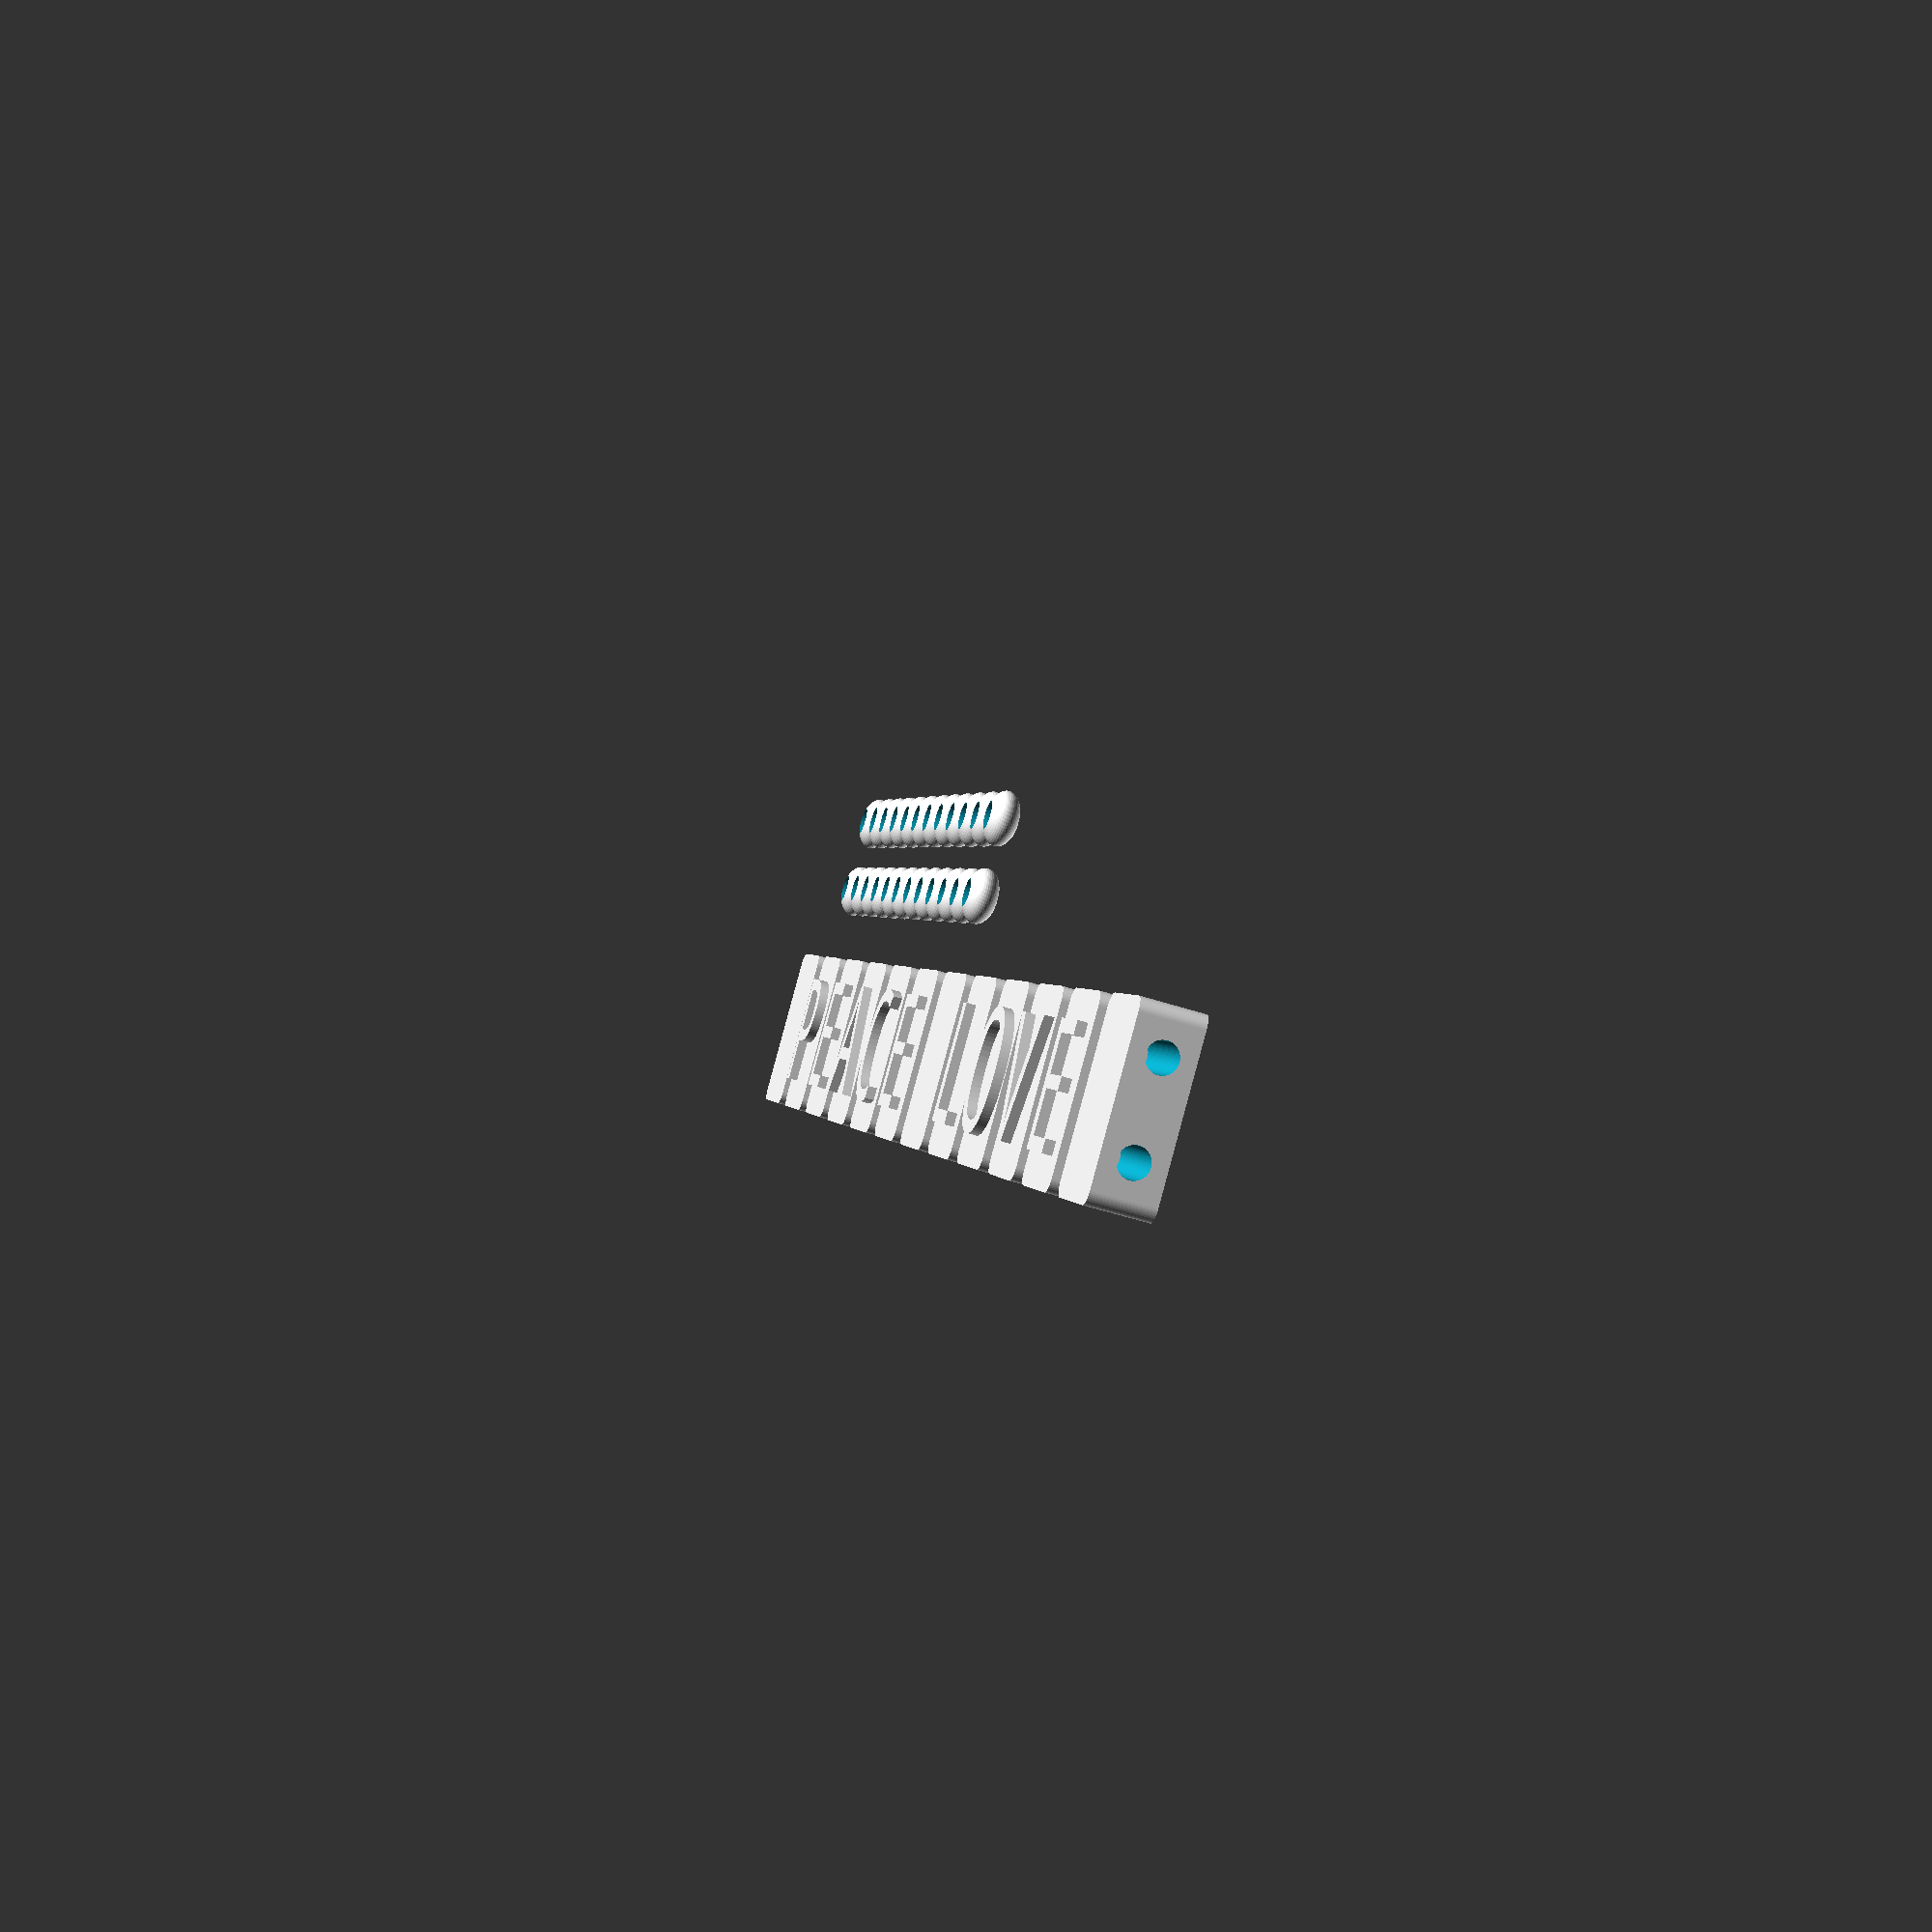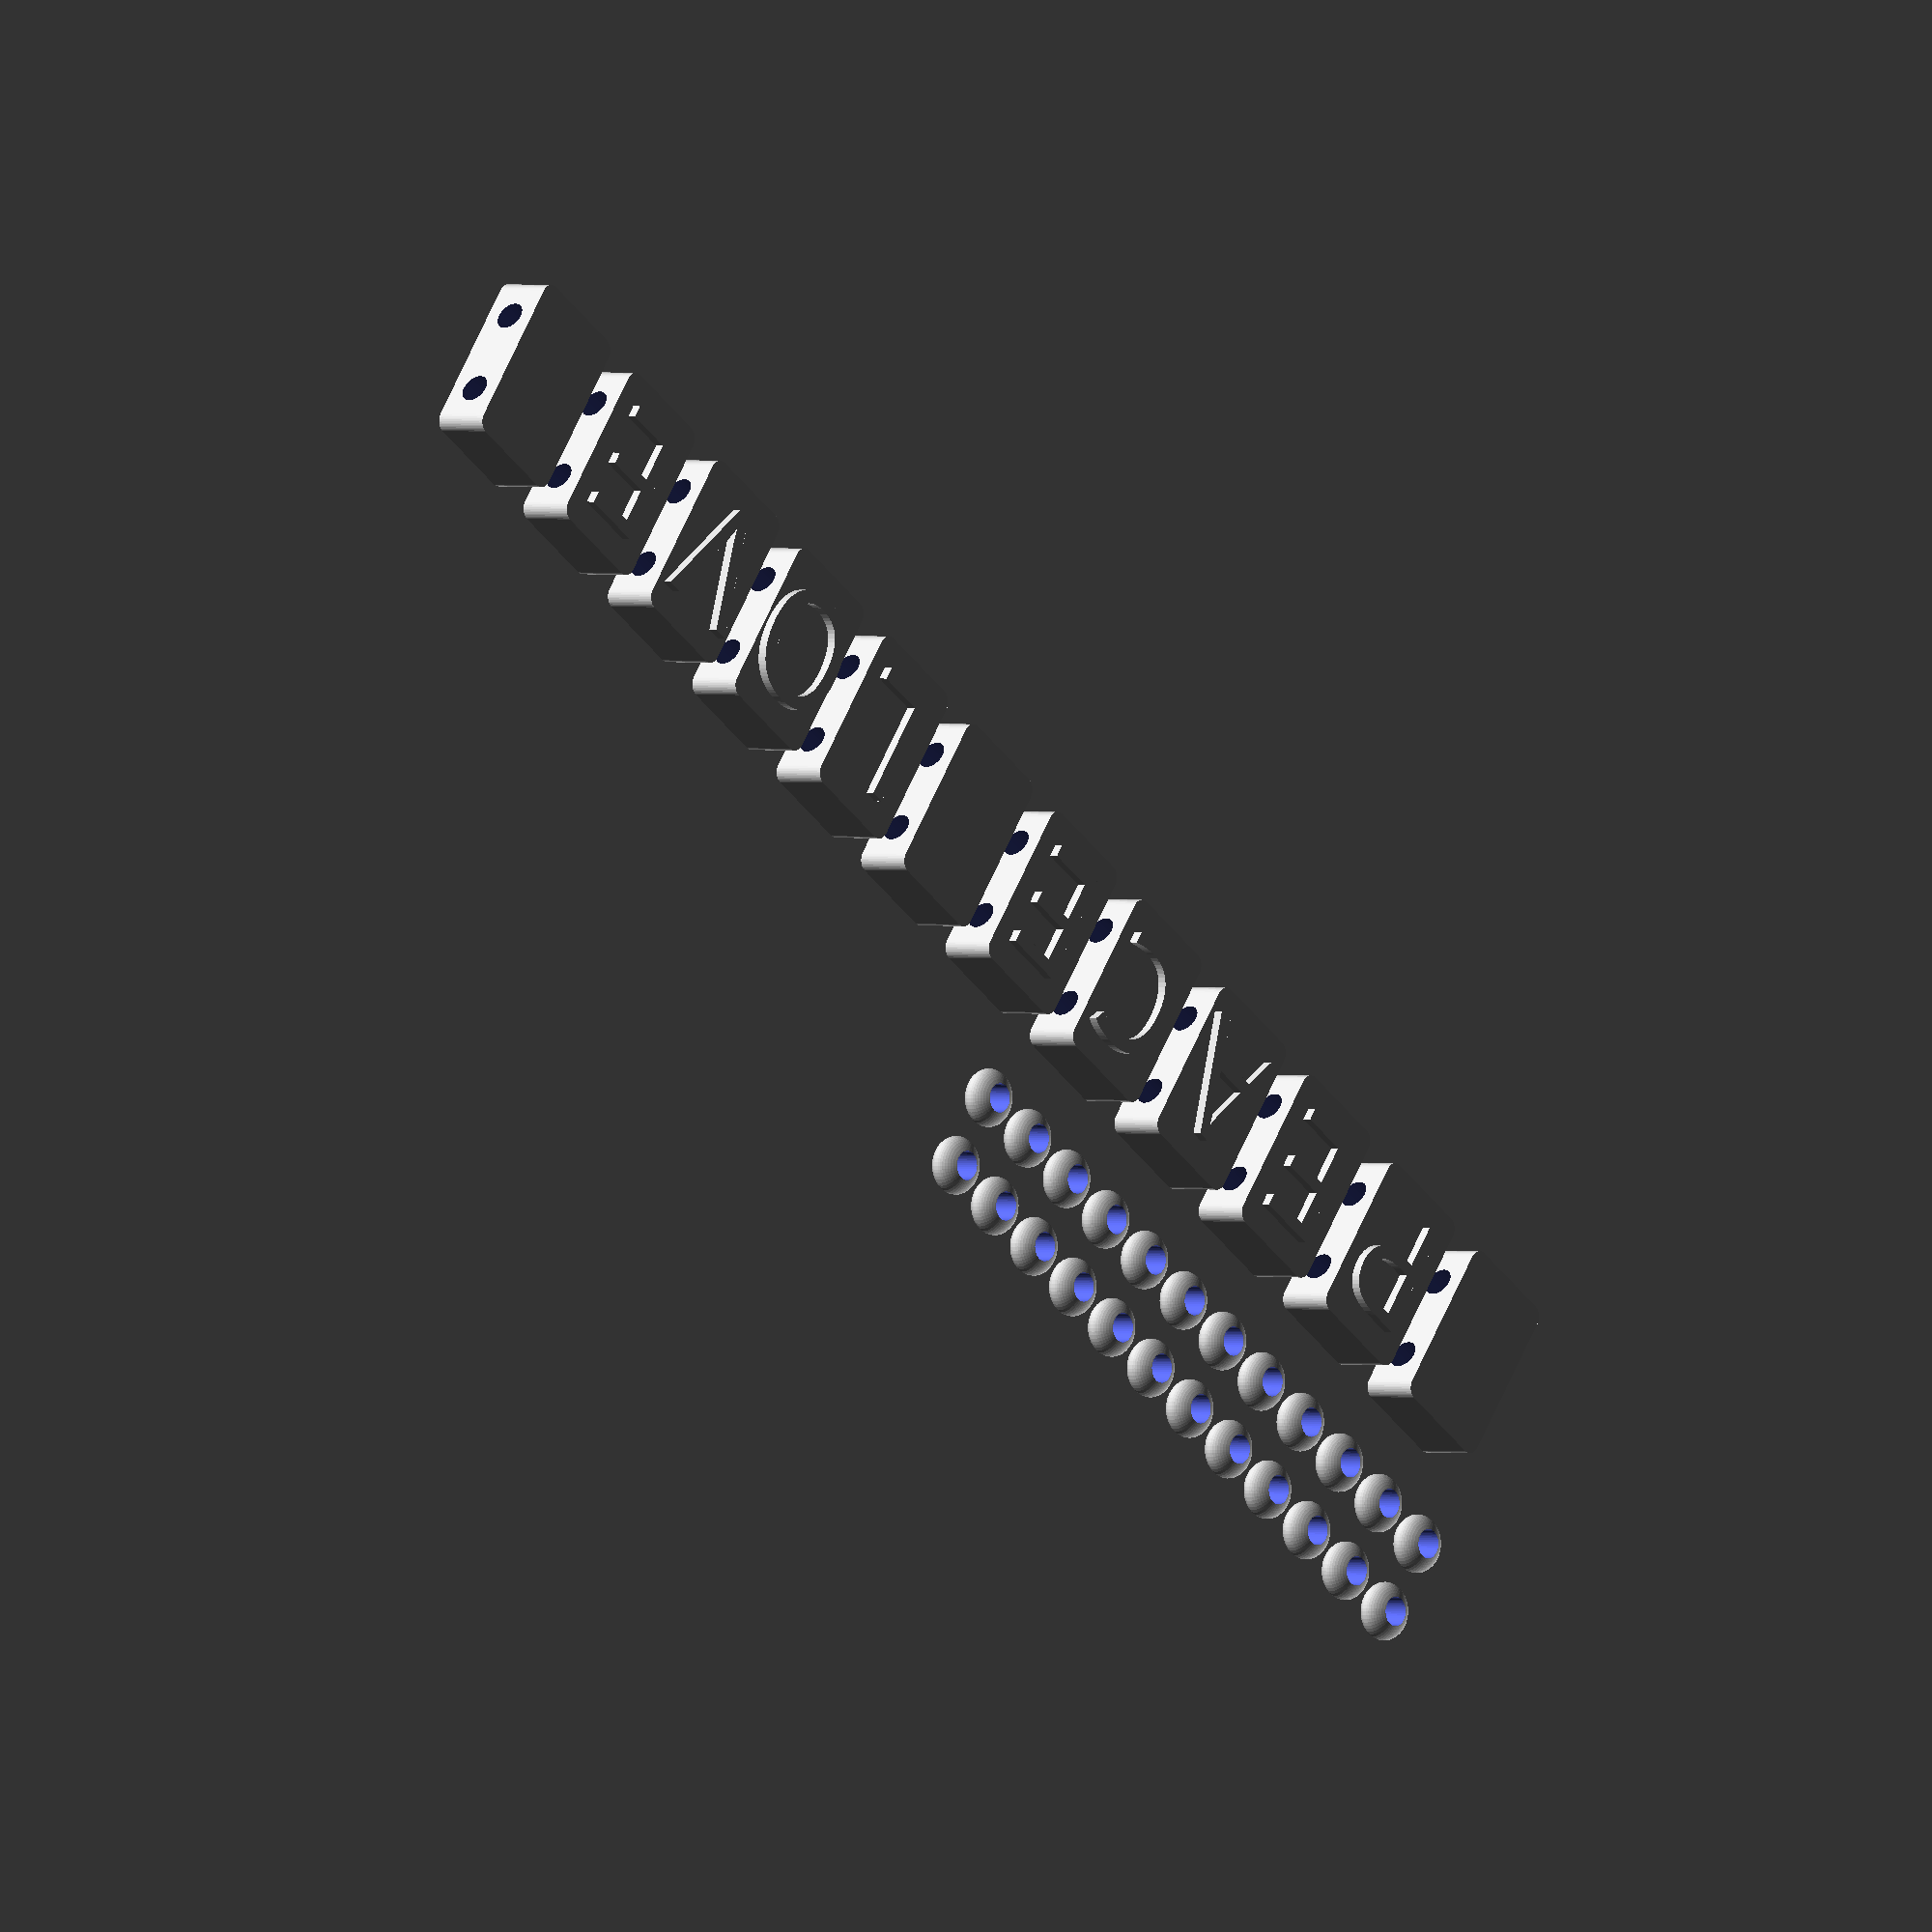
<openscad>
/*
Tile Bracelet v1.0
by Tamio Patrick Honma <tamio@honma.de> aka IOIO72

For Unicode characters use https://dn-works.com/wp-content/uploads/2020/UFAS-Fonts/Symbola.zip

Recommended print and assembly workflow:
1. Export tiles and spacers as separate parts.
2. You may need to print the tiles with a brim for better hot bed adhesion.
3. Print spacers with a raft for better print hot bed adhesion.
4. Thread a rubber thread up to half of the thread through the upper holes of the tiles and spacers.
5. Then thread the second half of the thread through the lower holes of the tiles and spacers.
6. Thread both ends of the thread through the corresponding holes of the last tile to close the bracelet.
7. Knot the ends of the thread together. Keep in mind that you can still pass your hand through the bracelet.

*/


/* [Basic] */

// Content
content = [" ", "P", "E", "A", "C", "E", " ", "L", "O", "V", "E", " "];

// Font (use menu `Help/Font List`)
font = "System Font:style=Regular";

// Text Size
text_size = 10;

// Text Height;
text_height = 0.8;

// Spacer
spacer_width = 3;

// Holes
holes_count = 2; // [0 : "No", 1 : "One", 2 : "Two"]


/* [Print Parts] */

// Print Parts
parts = "All"; // ["Tiles": "Tiles", "Spacers" : "Spacers (Available when Holes are set)", "All": "All"]


/* [Tile] */

// Width, Depth, Height
size = [10, 15, 5];

// Radius for rounded corners
tile_radius = 2.2;


/* [Advanced] */

// Align spacers narrow
spacers_narrow = true;

// Number of fragments
$fn = 50; // [0:100]


/* [Hidden] */

spacer_padding = spacers_narrow ? size.z + 1 : size.x + spacer_width;


/* Elements */

module hole(s, pos) {
  if(holes_count > 0) { 
    translate([0, holes_count == 2 ? pos : 0, 0])
    rotate([0, 90, 0])
    cylinder(s.x + 1, d = s.z / 2, center = true);
  };
};

module tile(s, c, ts, th, r) {
  difference() {
    if (r > 0) {
      minkowski() {
        cube([s.x - r, s.y - r, s.z - 1], center = true);
        cylinder(d = r, center=true);
      };
    } else {
      cube(s, center = true);
    };
    hole(s, s.y / 4);
    hole(s, - s.y / 4);
  };
  translate([0, 0, s.z / 2 + th / 2])
  linear_extrude(th, center = true)
  text(c, ts, font, halign = "center", valign = "center");
};

module spacer(s, sw) {
  difference() {
    scale([1, 1, sw / s.z])
    sphere(d = s.z);
    cylinder(h = s.z + 1, d = s.z / 2, center = true);
  };
};


/* Main */

for(i = [1 : len(content)]) {
  if (parts == "Tiles" || parts == "All") {
    translate([i * (size.x + spacer_width), 0, size.z / 2])
    tile(size, content[i - 1], text_size, text_height, tile_radius);
  };
  if (parts == "Spacers" || parts == "All") {
    if (holes_count > 0) {
      translate([0, size.y, spacer_width / 2 - 0.3]) {
        translate([i * spacer_padding, 0, 0])
        spacer(size, spacer_width);
        if (holes_count == 2) {
          translate([i * spacer_padding, size.z + 2, 0])
          spacer(size, spacer_width);
        };
      };
    };
  };
};


</openscad>
<views>
elev=55.0 azim=54.8 roll=71.3 proj=p view=solid
elev=358.9 azim=215.8 roll=312.8 proj=o view=wireframe
</views>
